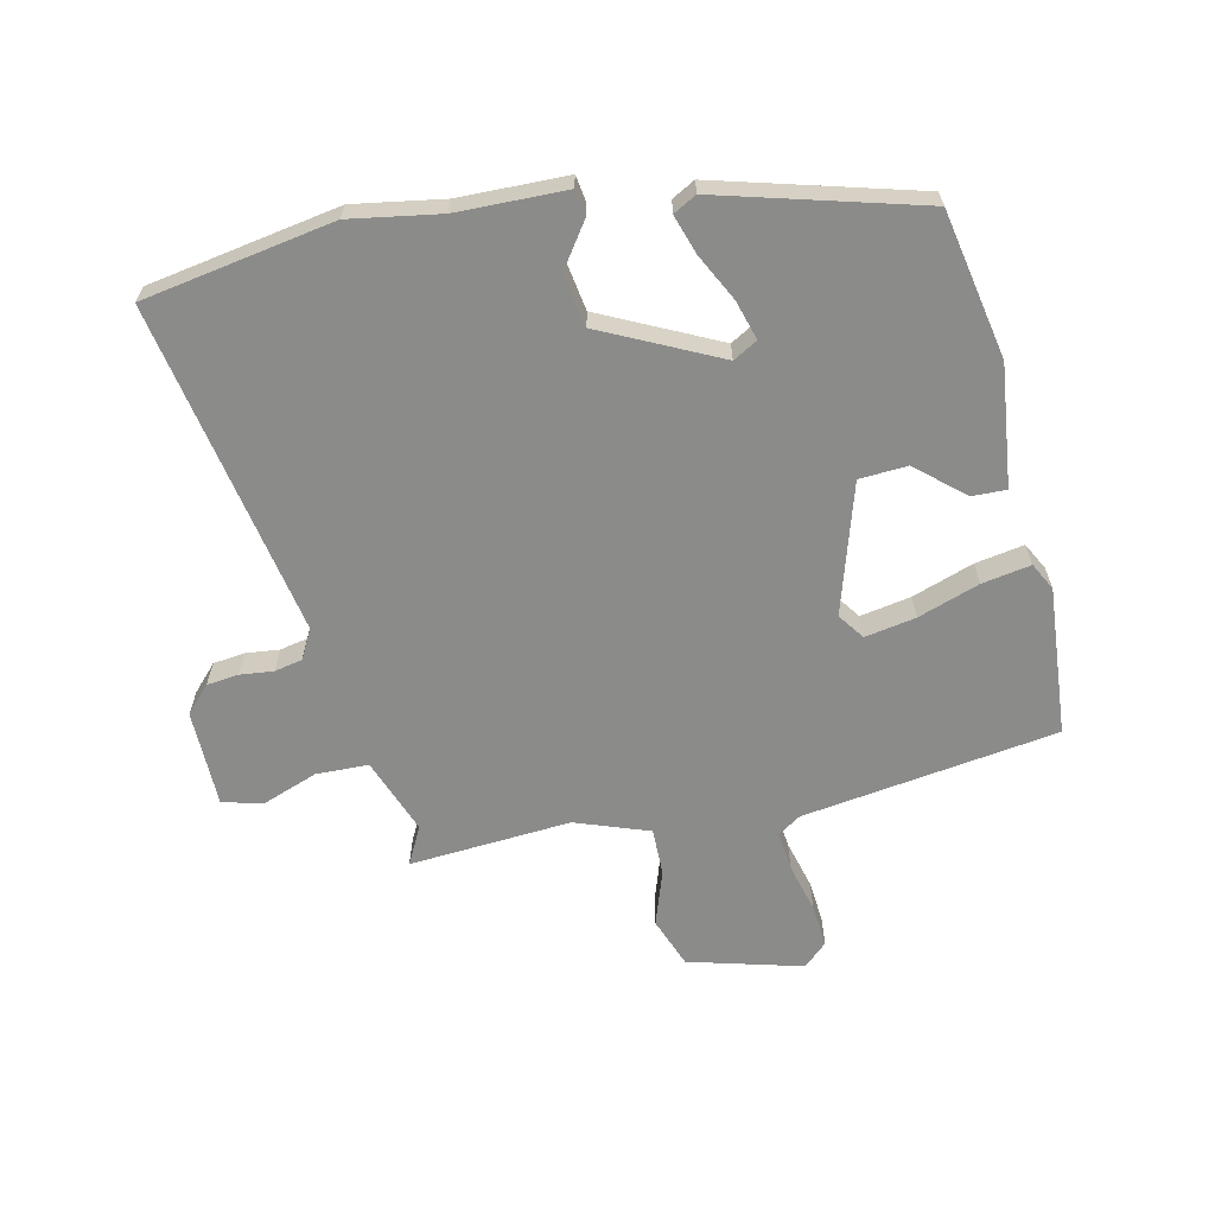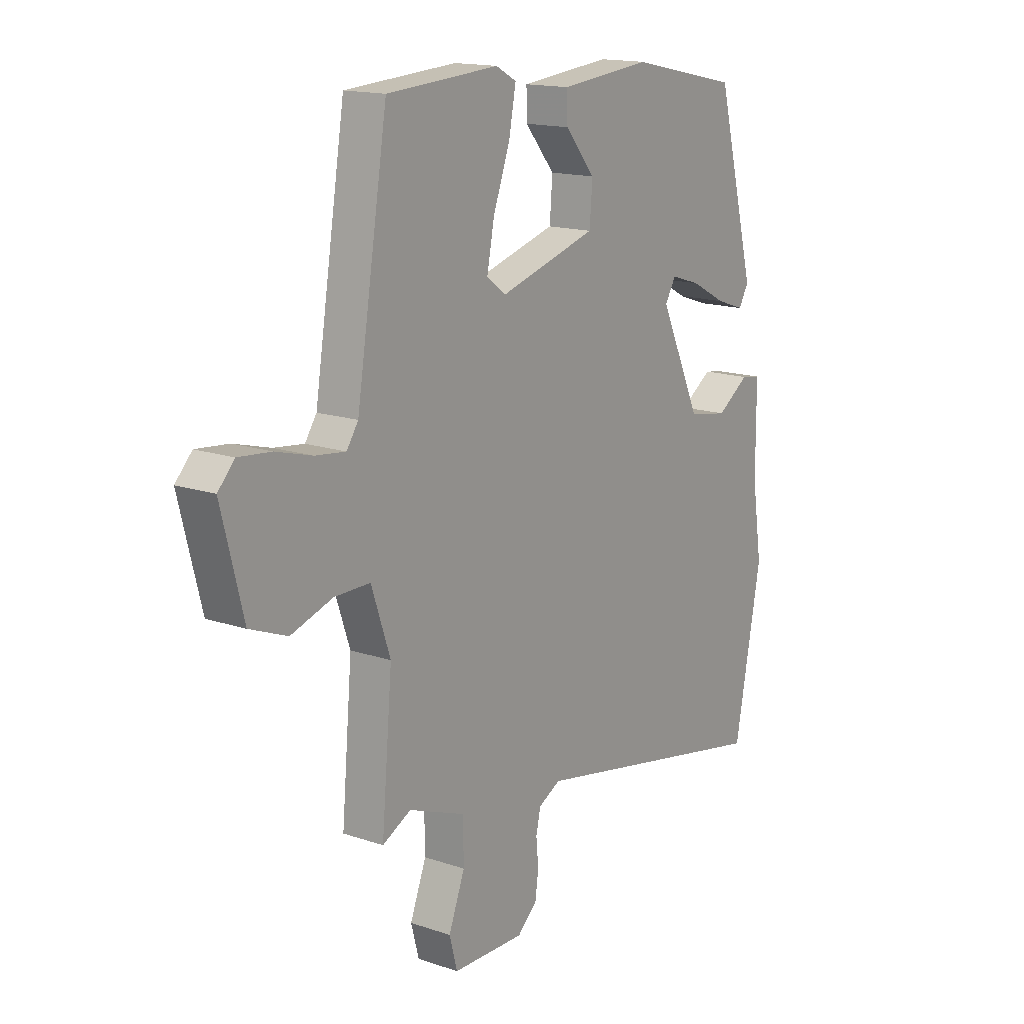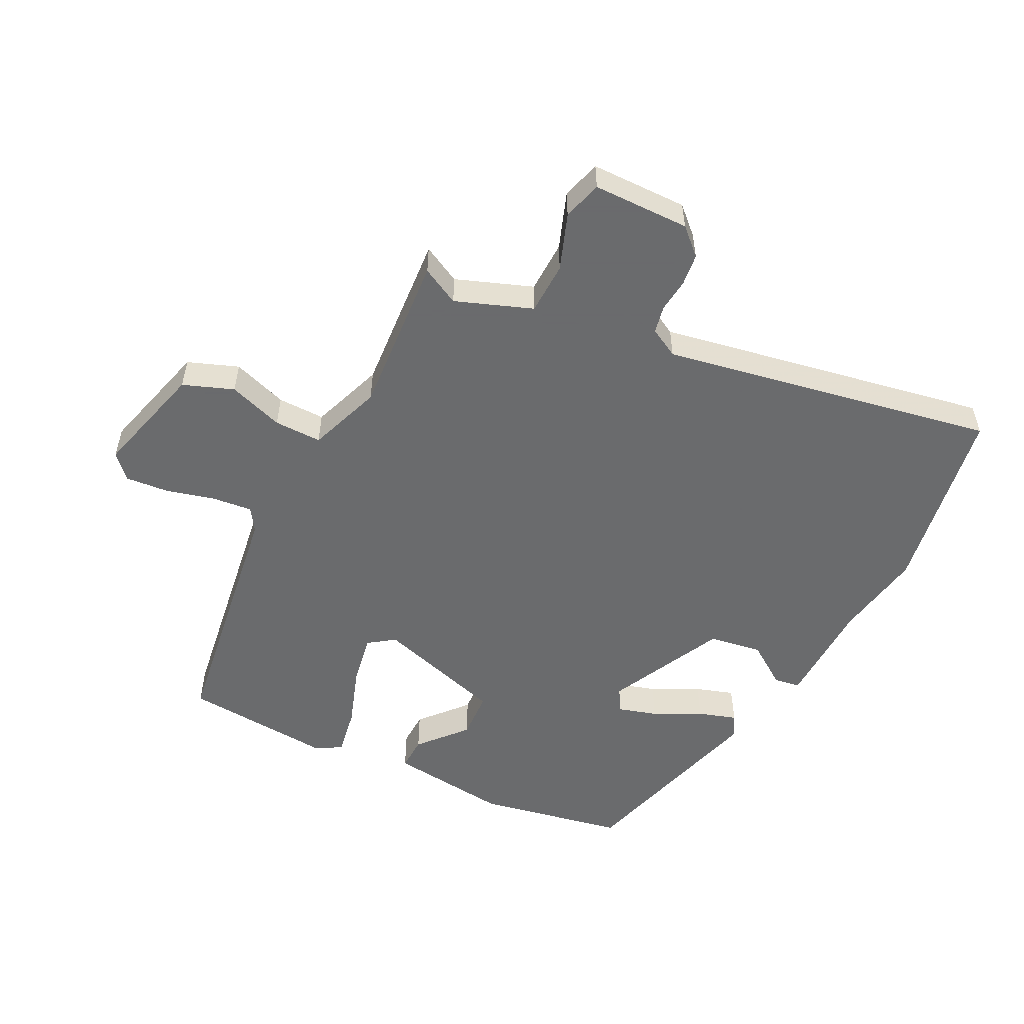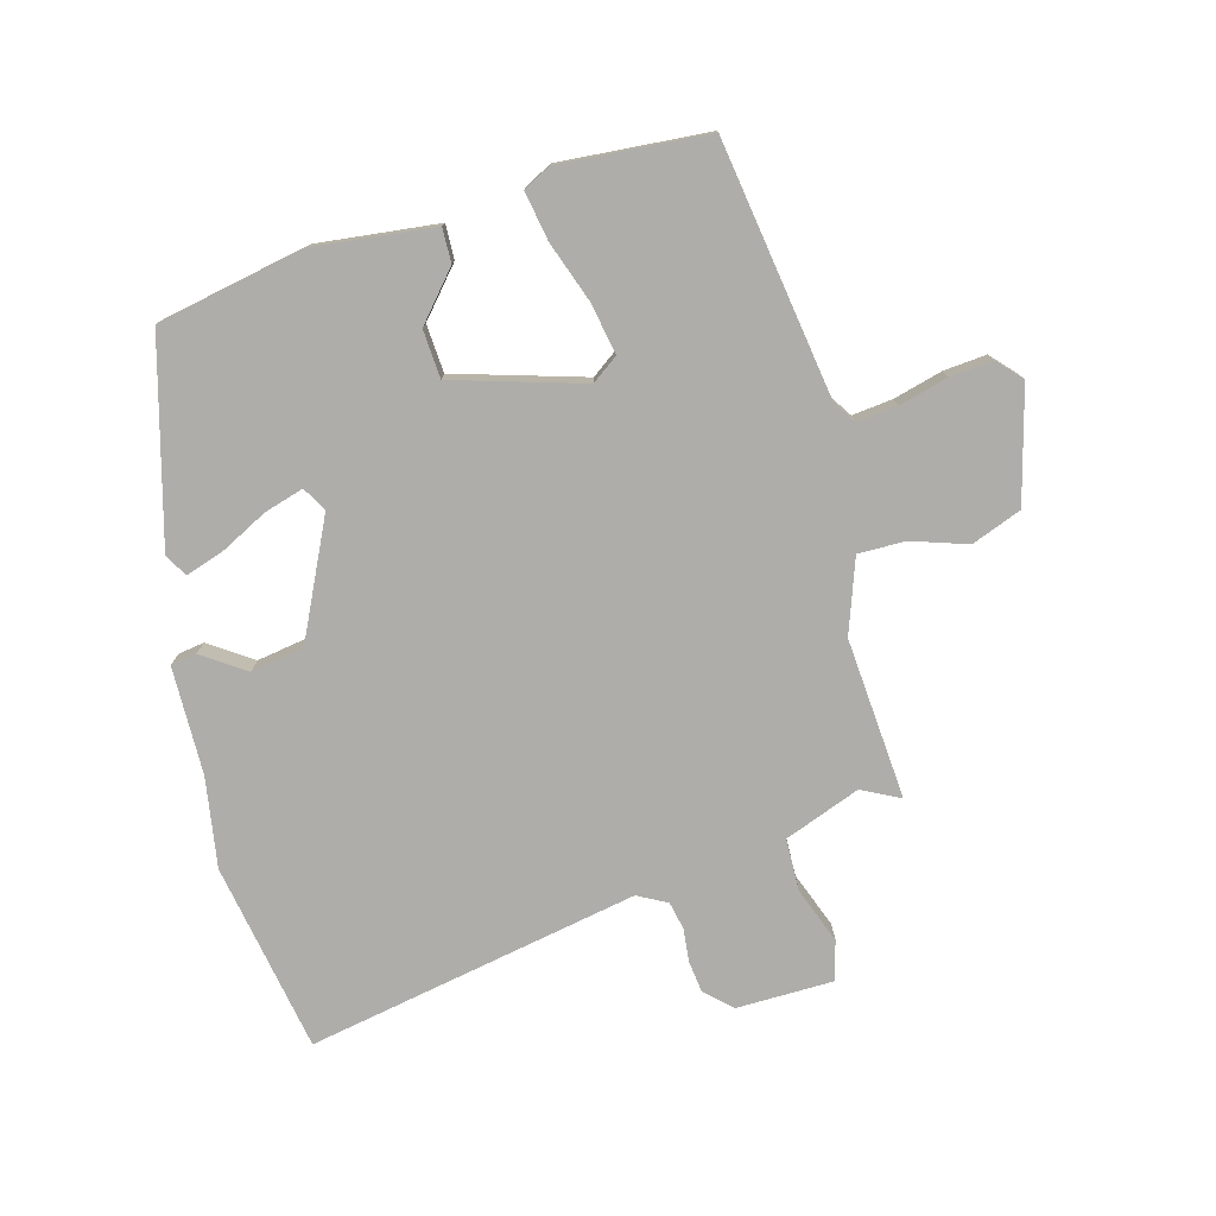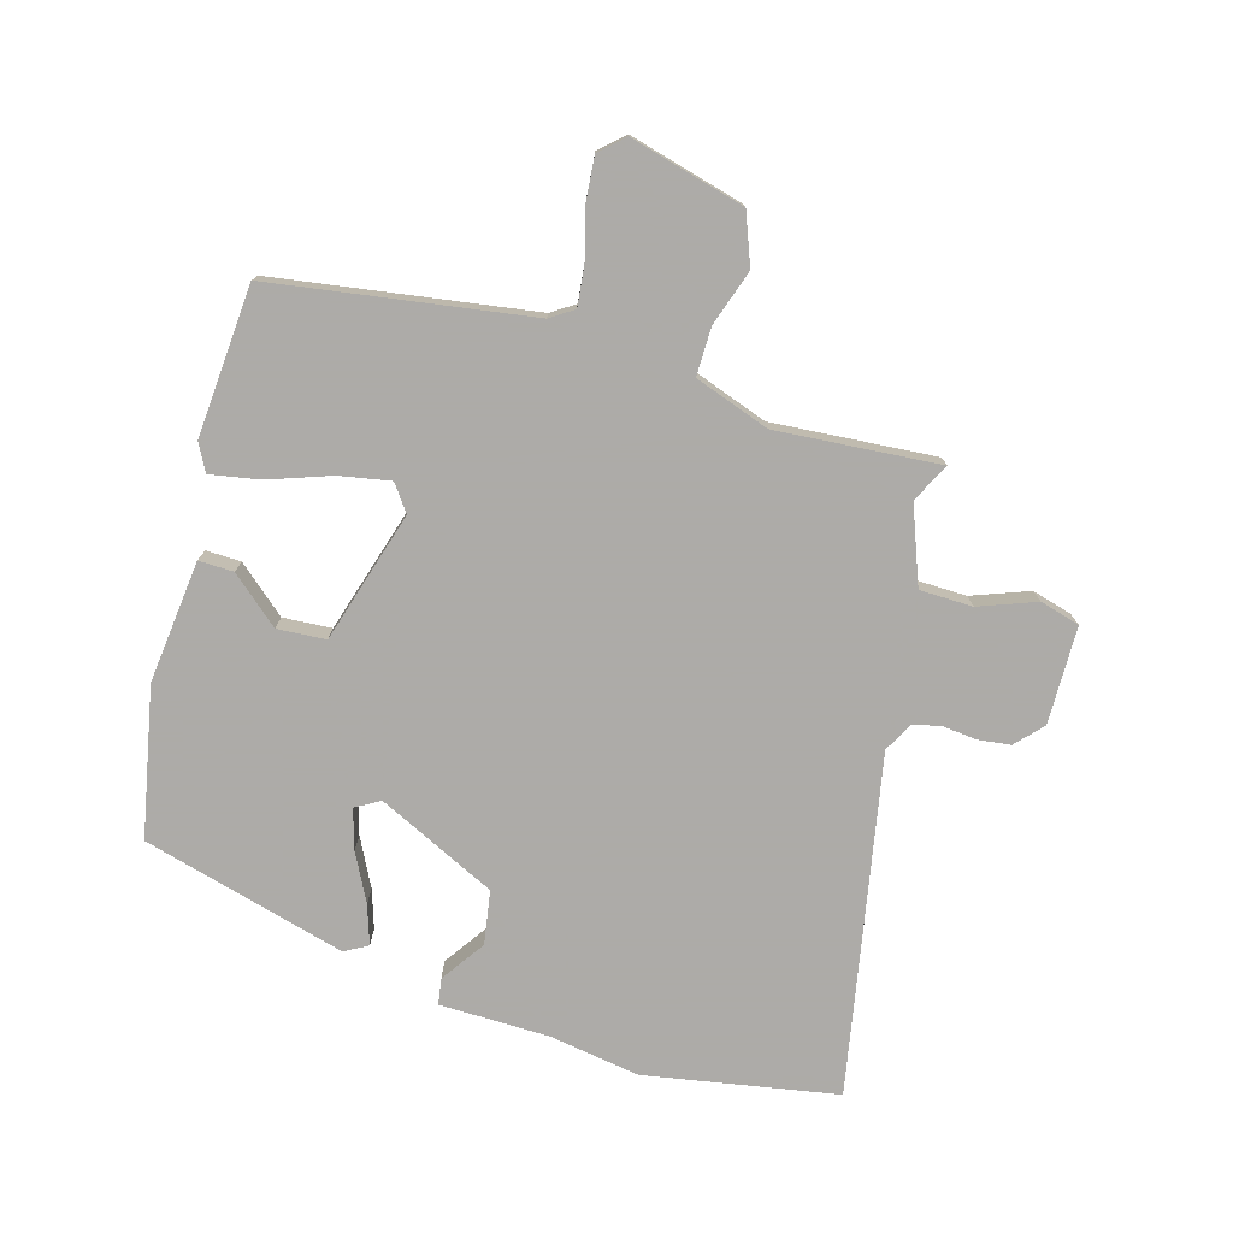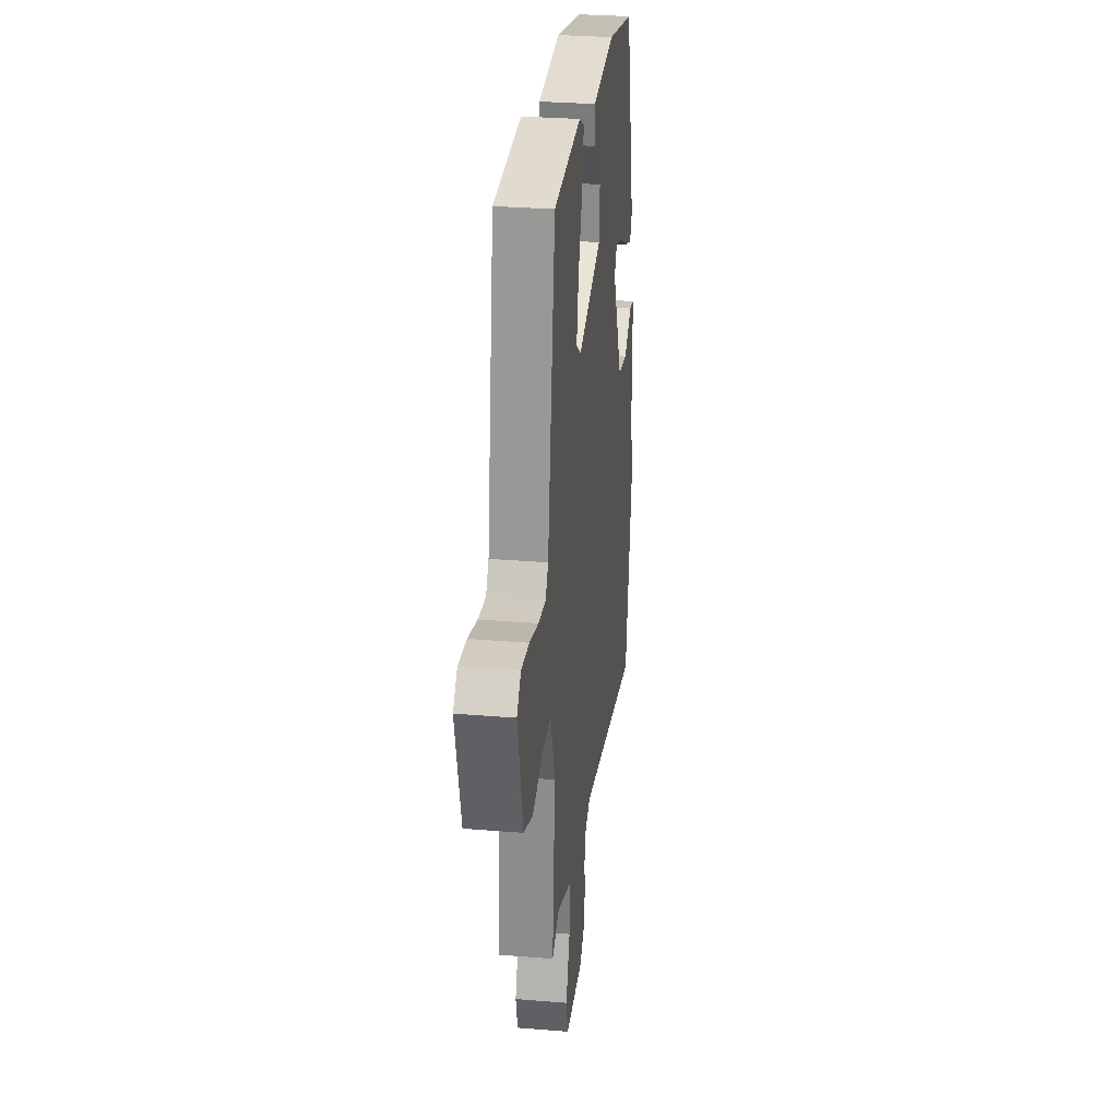
<metadata>
{"format":"obj","ext":"obj","renderer":"f3d","projection":"perspective","resolution":1024,"background":"white","views":[{"elev":-63.7,"azim":-78.3,"up":"+Y"},{"elev":15.7,"azim":125.3,"up":"+Z"},{"elev":-53.2,"azim":152.4,"up":"+Y"},{"elev":-77.1,"azim":14.7,"up":"+Y"},{"elev":-76.5,"azim":73.4,"up":"+Y"},{"elev":29.6,"azim":96.9,"up":"+Z"}]}
</metadata>
<code>
v -0.471 0.07 -0.655
v -0.529 0.07 -0.347
v -0.507 0.07 -0.201
v -0.506 0.07 -0.025
v -0.464 0.07 -0.018
v -0.394 0.07 -0.065
v -0.308 0.07 -0.05
v -0.219 0.07 0.141
v -0.242 0.07 0.18
v -0.306 0.07 0.16
v -0.382 0.07 0.12
v -0.444 0.07 0.099
v -0.465 0.07 0.136
v -0.38 0.07 0.463
v -0.142 0.07 0.513
v 0.055 0.07 0.493
v 0.054 0.07 0.437
v -0.011 0.07 0.36
v -0.005 0.07 0.282
v 0.206 0.07 0.221
v 0.248 0.07 0.252
v 0.232 0.07 0.334
v 0.196 0.07 0.433
v 0.181 0.07 0.512
v 0.225 0.07 0.536
v 0.467 0.07 0.52
v 0.534 0.07 0.107
v 0.559 0.07 0.07
v 0.624 0.07 0.078
v 0.703 0.07 0.1
v 0.773 0.07 0.107
v 0.809 0.07 0.069
v 0.762 0.07 -0.116
v 0.681 0.07 -0.148
v 0.591 0.07 -0.119
v 0.514 0.07 -0.119
v 0.473 0.07 -0.239
v 0.496 0.07 -0.501
v 0.434 0.07 -0.47
v 0.311 0.07 -0.518
v 0.31 0.07 -0.603
v 0.345 0.07 -0.694
v 0.328 0.07 -0.758
v 0.171 0.07 -0.762
v 0.128 0.07 -0.723
v 0.121 0.07 -0.671
v 0.126 0.07 -0.617
v 0.116 0.07 -0.572
v 0.068 0.07 -0.547
v -0.471 0 -0.655
v -0.529 0 -0.347
v -0.507 0 -0.201
v -0.506 0 -0.025
v -0.464 0 -0.018
v -0.394 0 -0.065
v -0.308 0 -0.05
v -0.219 0 0.141
v -0.242 0 0.18
v -0.306 0 0.16
v -0.382 0 0.12
v -0.444 0 0.099
v -0.465 0 0.136
v -0.38 0 0.463
v -0.142 0 0.513
v 0.055 0 0.493
v 0.054 0 0.437
v -0.011 0 0.36
v -0.005 0 0.282
v 0.206 0 0.221
v 0.248 0 0.252
v 0.232 0 0.334
v 0.196 0 0.433
v 0.181 0 0.512
v 0.225 0 0.536
v 0.467 0 0.52
v 0.534 0 0.107
v 0.559 0 0.07
v 0.624 0 0.078
v 0.703 0 0.1
v 0.773 0 0.107
v 0.809 0 0.069
v 0.762 0 -0.116
v 0.681 0 -0.148
v 0.591 0 -0.119
v 0.514 0 -0.119
v 0.473 0 -0.239
v 0.496 0 -0.501
v 0.434 0 -0.47
v 0.311 0 -0.518
v 0.31 0 -0.603
v 0.345 0 -0.694
v 0.328 0 -0.758
v 0.171 0 -0.762
v 0.128 0 -0.723
v 0.121 0 -0.671
v 0.126 0 -0.617
v 0.116 0 -0.572
v 0.068 0 -0.547
f 44 45 46 47
f 44 47 48
f 41 42 43 44
f 40 41 44 48
f 39 40 48 49
f 37 38 39
f 32 33 34 35
f 32 35 36
f 29 30 31 32
f 28 29 32 36
f 27 28 36 37
f 25 26 27 37
f 22 23 24 25
f 21 22 25 37
f 15 16 17 18
f 15 18 19
f 14 15 19
f 13 14 19
f 10 11 12 13
f 9 10 13 19
f 8 9 19 20
f 3 4 5 6
f 3 6 7
f 2 3 7
f 1 2 7
f 20 21 37 39
f 8 20 39 49
f 1 7 8 49
f 96 95 94 93
f 97 96 93
f 93 92 91 90
f 97 93 90 89
f 98 97 89 88
f 88 87 86
f 84 83 82 81
f 85 84 81
f 81 80 79 78
f 85 81 78 77
f 86 85 77 76
f 86 76 75 74
f 74 73 72 71
f 86 74 71 70
f 67 66 65 64
f 68 67 64
f 68 64 63
f 68 63 62
f 62 61 60 59
f 68 62 59 58
f 69 68 58 57
f 55 54 53 52
f 56 55 52
f 56 52 51
f 56 51 50
f 88 86 70 69
f 98 88 69 57
f 98 57 56 50
f 1 50 51 2
f 2 51 52 3
f 3 52 53 4
f 4 53 54 5
f 5 54 55 6
f 6 55 56 7
f 7 56 57 8
f 8 57 58 9
f 9 58 59 10
f 10 59 60 11
f 11 60 61 12
f 12 61 62 13
f 13 62 63 14
f 14 63 64 15
f 15 64 65 16
f 16 65 66 17
f 17 66 67 18
f 18 67 68 19
f 19 68 69 20
f 20 69 70 21
f 21 70 71 22
f 22 71 72 23
f 23 72 73 24
f 24 73 74 25
f 25 74 75 26
f 26 75 76 27
f 27 76 77 28
f 28 77 78 29
f 29 78 79 30
f 30 79 80 31
f 31 80 81 32
f 32 81 82 33
f 33 82 83 34
f 34 83 84 35
f 35 84 85 36
f 36 85 86 37
f 37 86 87 38
f 38 87 88 39
f 39 88 89 40
f 40 89 90 41
f 41 90 91 42
f 42 91 92 43
f 43 92 93 44
f 44 93 94 45
f 45 94 95 46
f 46 95 96 47
f 47 96 97 48
f 48 97 98 49
f 49 98 50 1

</code>
